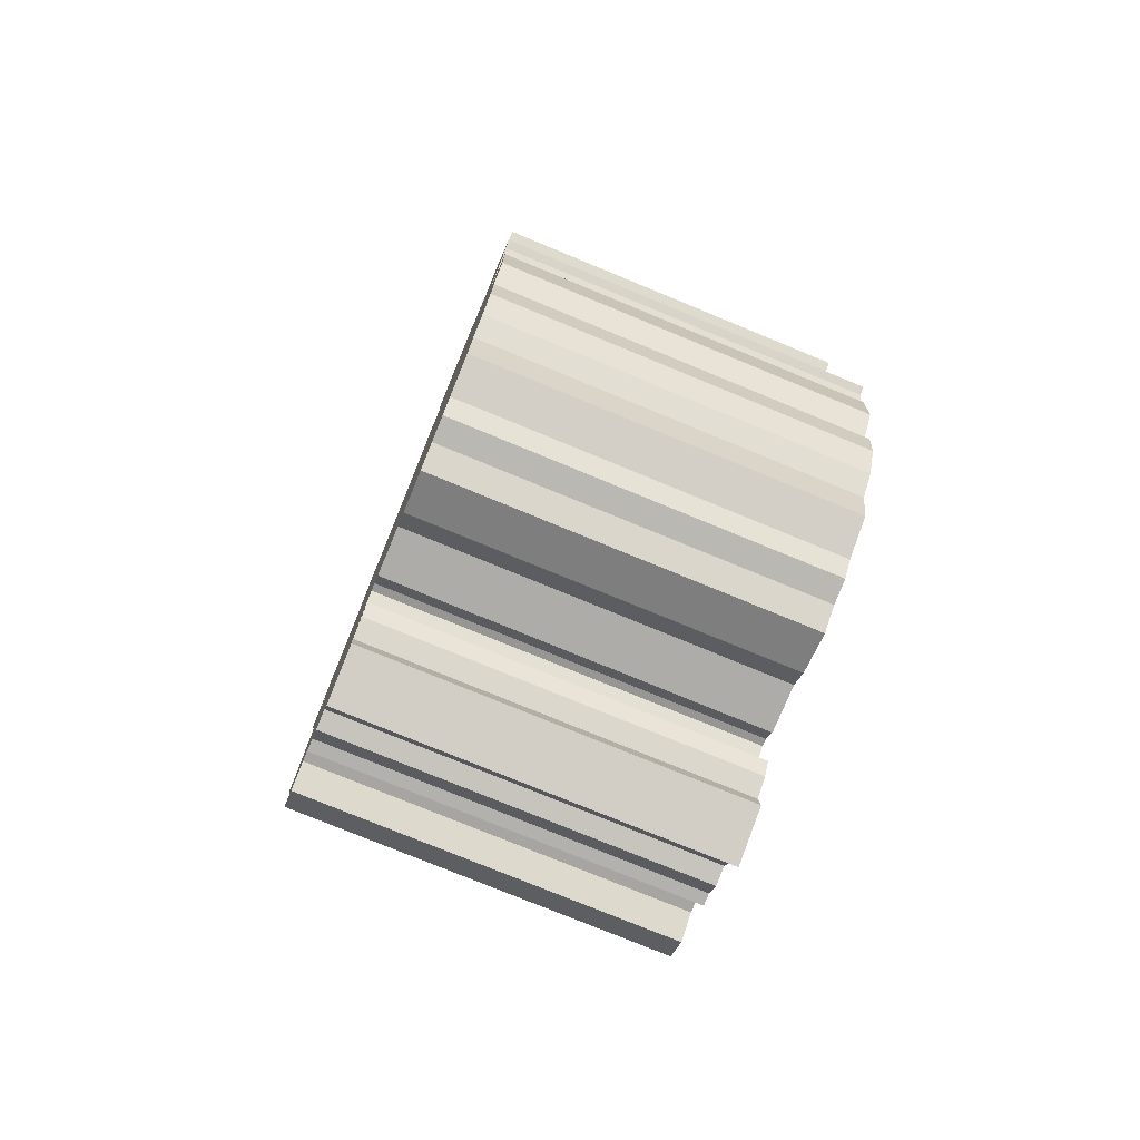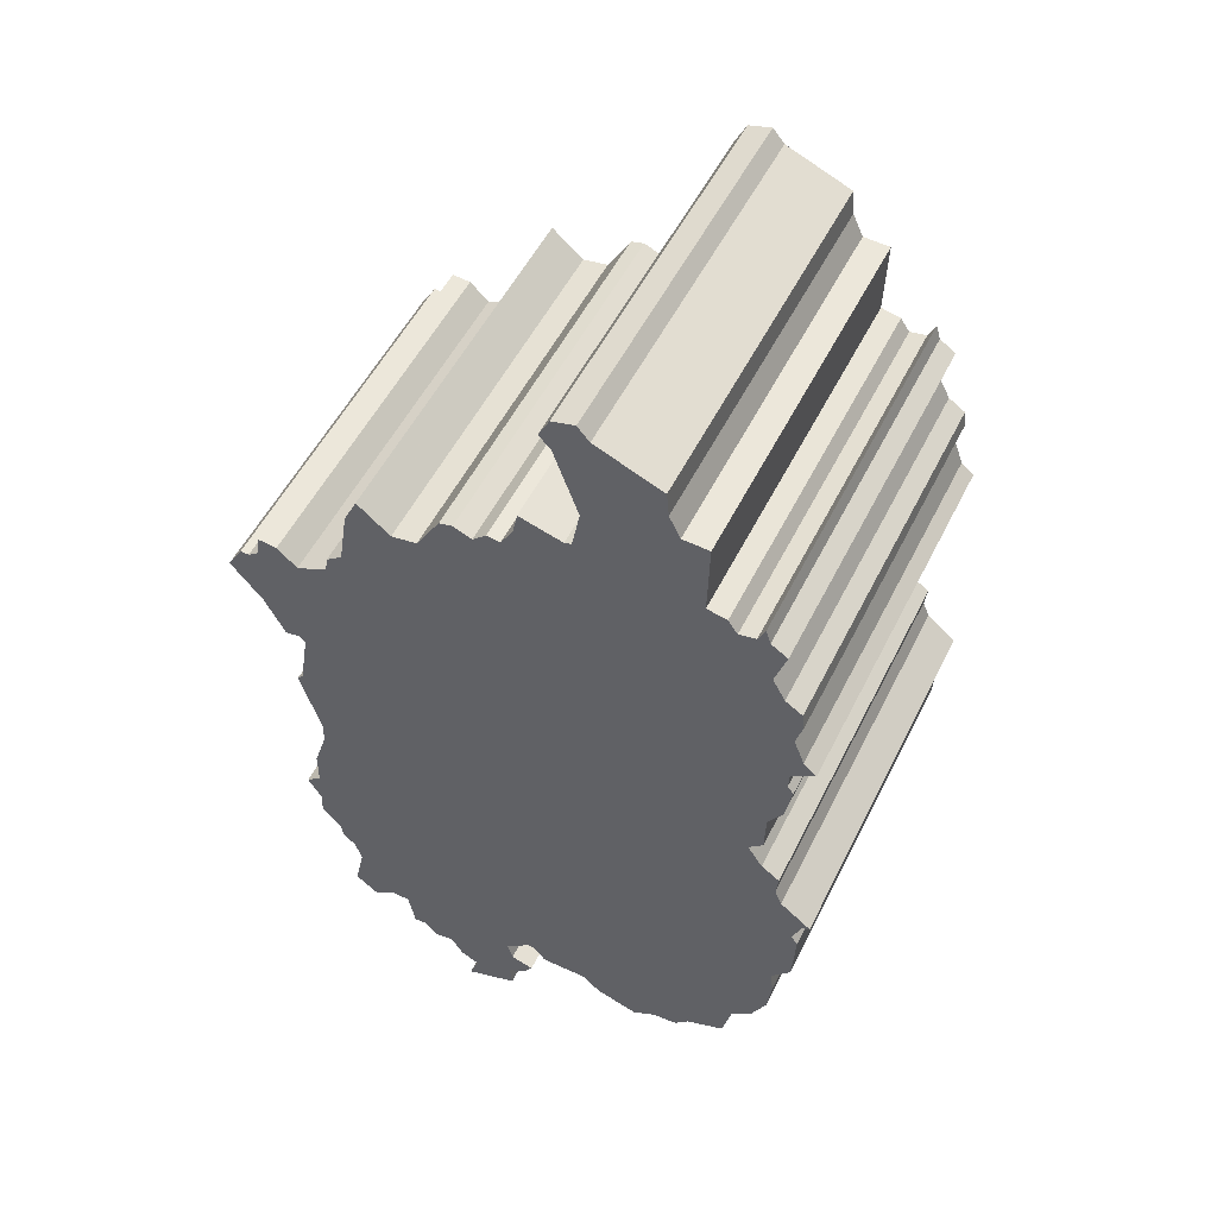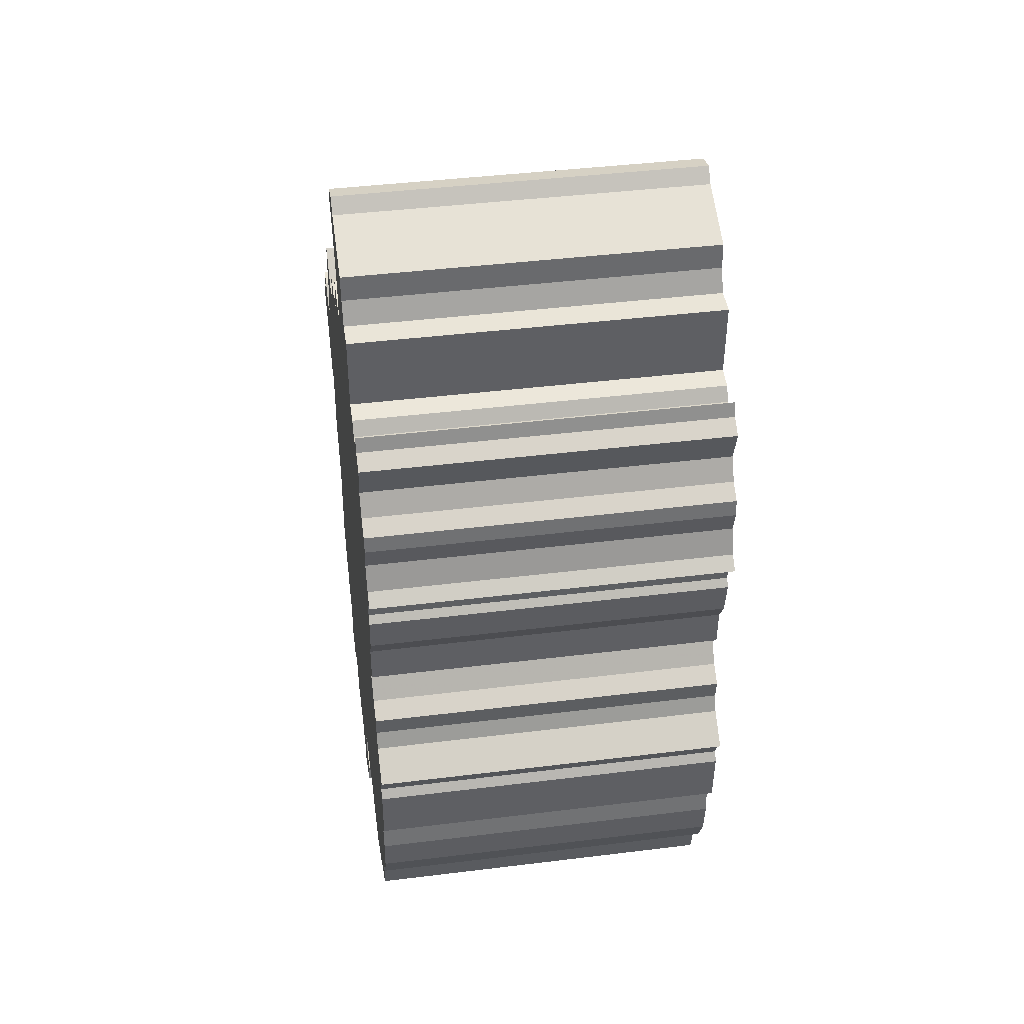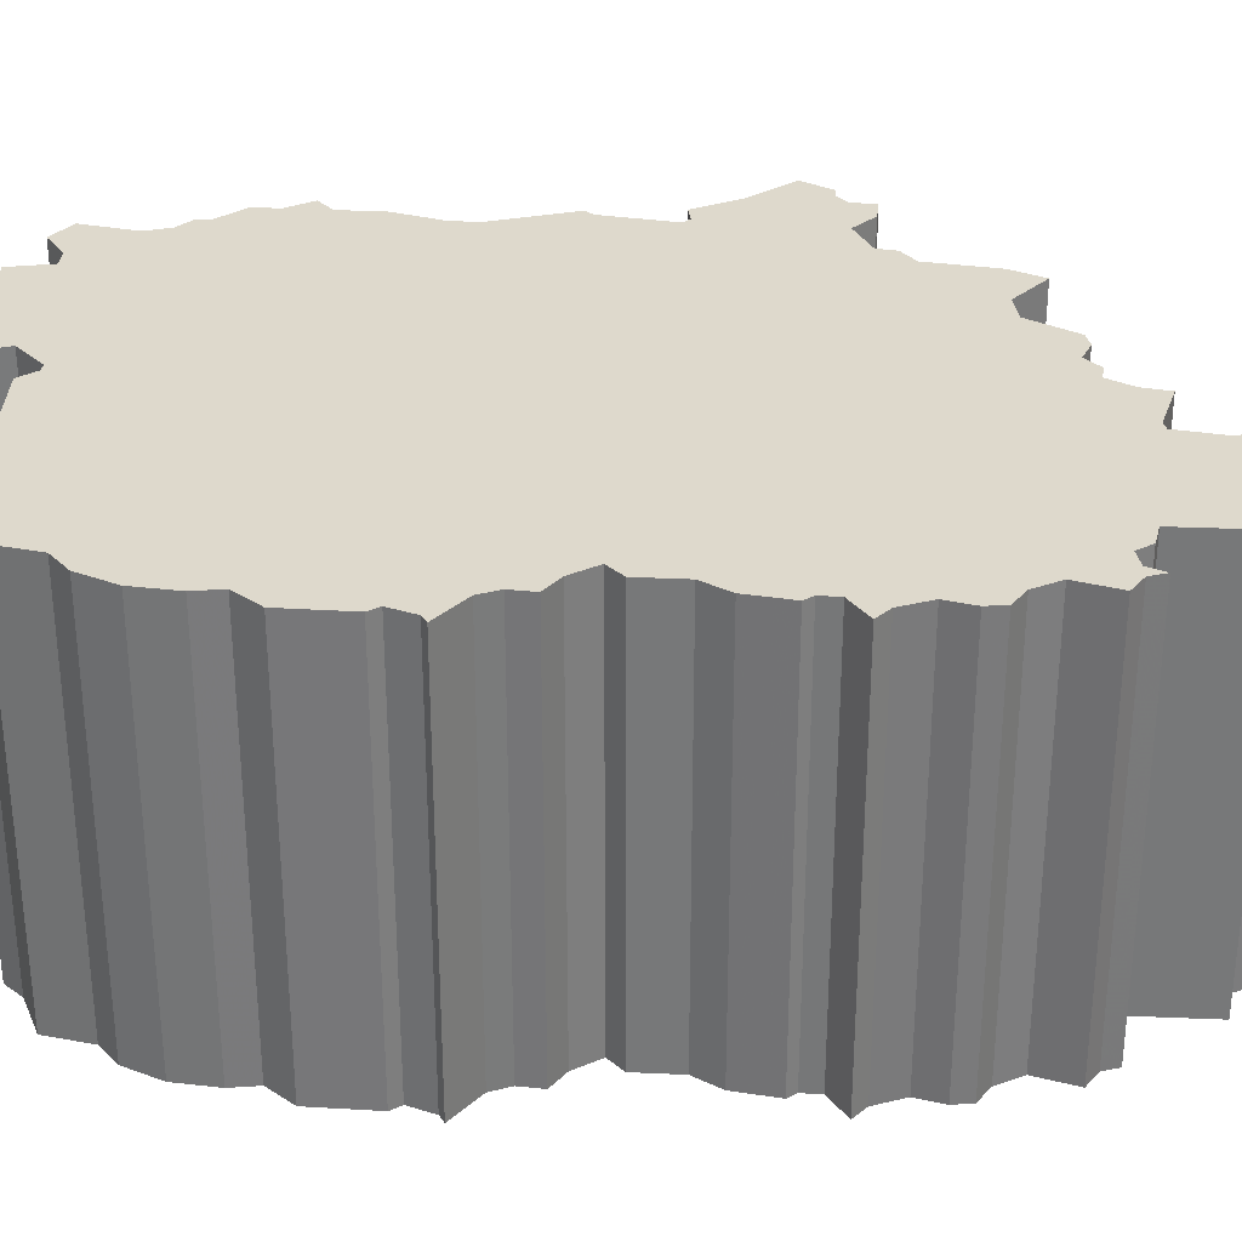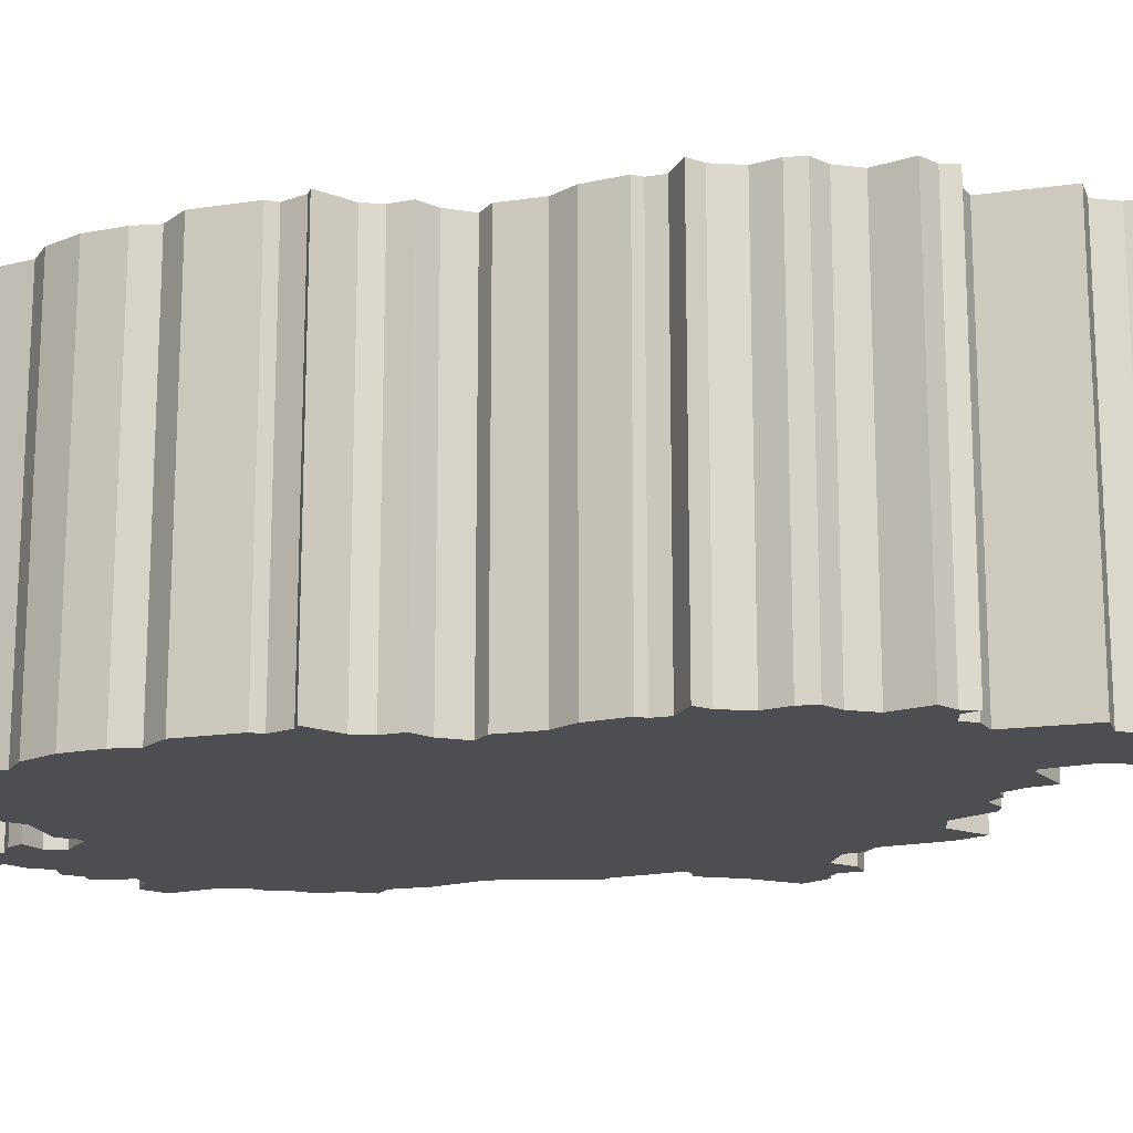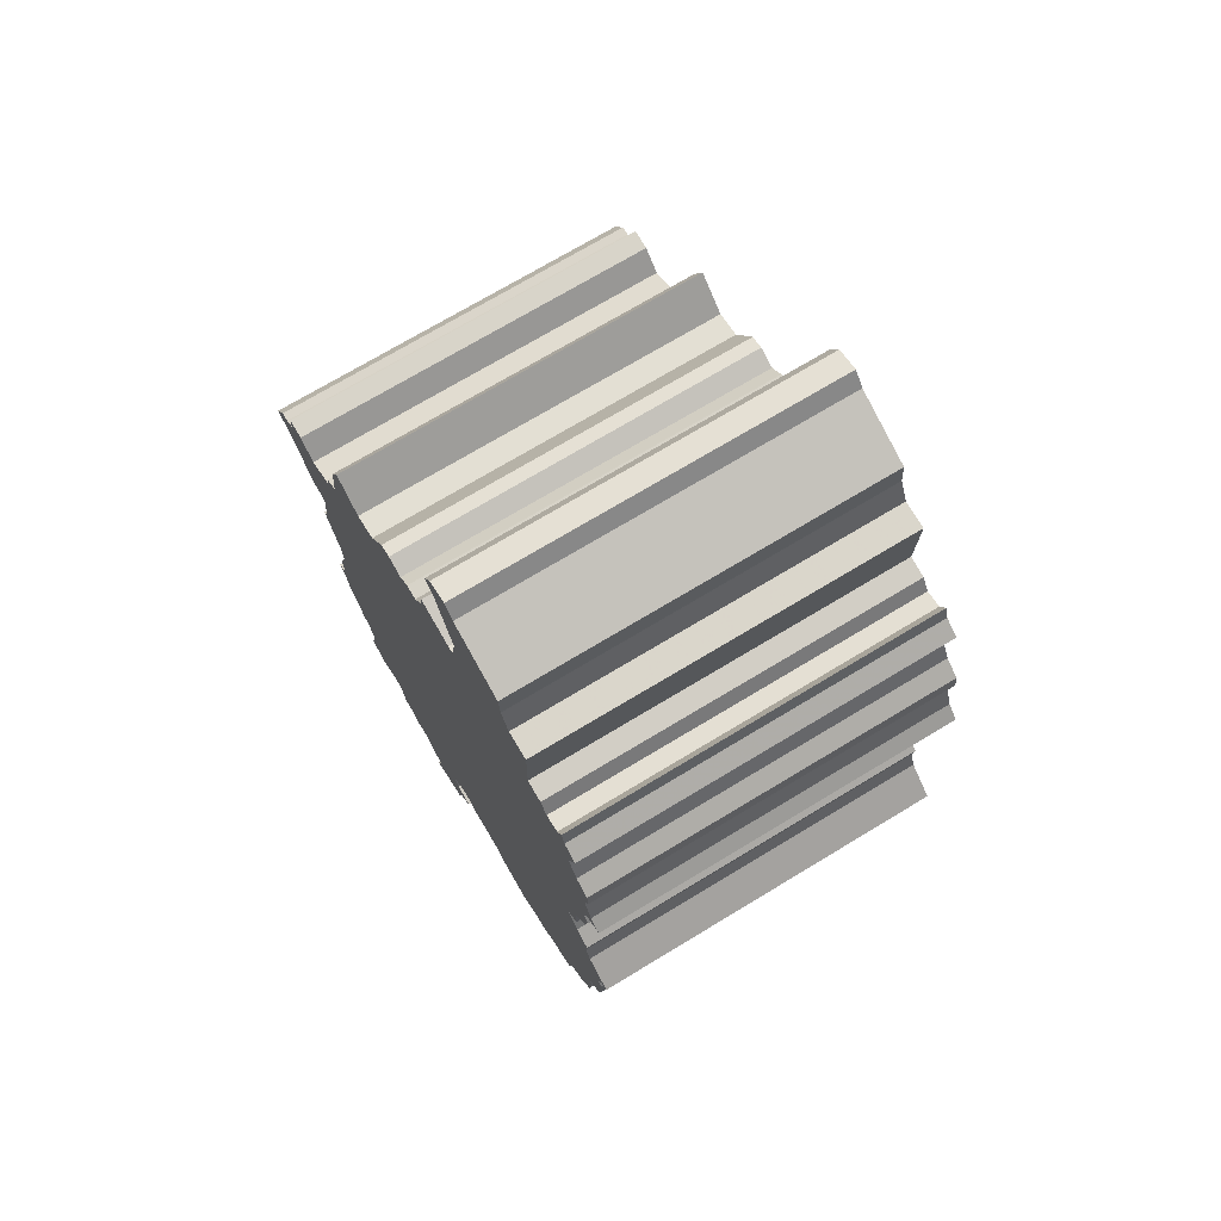
<metadata>
{"format":"obj","ext":"obj","renderer":"f3d","projection":"perspective","resolution":1024,"background":"white","views":[{"elev":-77.0,"azim":67.6,"up":"+Y"},{"elev":53.2,"azim":26.1,"up":"+Y"},{"elev":42.4,"azim":81.6,"up":"+Y"},{"elev":32.2,"azim":91.9,"up":"+Z"},{"elev":-16.7,"azim":104.4,"up":"+Z"},{"elev":72.4,"azim":58.9,"up":"+Y"}]}
</metadata>
<code>
v -7.66 3.854 0
v -7.429 3.844 0
v -7.131 4.086 0
v -7.057 4.661 0
v -6.536 4.616 0
v -6.005 4.118 0
v -5.16 4.525 0
v -5.085 4.974 0
v -4.654 5.308 0
v -4.396 6.908 0
v -4.032 7.675 0
v -3.159 6.934 0
v -2.469 7.049 0
v -1.828 8.144 0
v -1.464 8.237 0
v -0.9674 8.033 0
v -0.6058 8.375 0
v -0.2373 8.332 0
v 0.09366 8.912 0
v 0.2149 9.528 0
v 1.362 9.201 0
v 1.555 9.266 0
v 1.761 10.37 0
v 1.118 12.19 0
v 0.8048 12.53 0
v 1.096 13.1 0
v 1.714 13.27 0
v 2.03 12.9 0
v 3.791 12.18 0
v 3.851 11.49 0
v 4.141 10.88 0
v 4.85 10.85 0
v 4.799 8.821 0
v 5.329 8.705 0
v 5.577 8.345 0
v 6.032 8.439 0
v 6.224 8.854 0
v 6.348 8.46 0
v 6.789 8.17 0
v 6.48 7.199 0
v 6.809 6.585 0
v 7.262 6.286 0
v 7.319 5.829 0
v 7.136 5.174 0
v 7.408 4.456 0
v 7.756 4.15 0
v 7.119 3.711 0
v 7.09 3.261 0
v 7.251 3.051 0
v 7.063 2.023 0
v 6.671 1.387 0
v 6.636 0.3012 0
v 6.252 -0.06083 0
v 6.648 -0.6817 0
v 7.133 -1.022 0
v 7.068 -1.591 0
v 7.258 -2.067 0
v 8.08 -2.709 0
v 7.872 -2.83 0
v 7.63 -3.443 0
v 7.802 -3.7 0
v 7.725 -5.264 0
v 7.201 -5.89 0
v 7.286 -6.545 0
v 7.156 -7.571 0
v 6.735 -8.457 0
v 6.202 -8.899 0
v 5.955 -10 0
v 4.938 -10.43 0
v 4.548 -10.86 0
v 3.896 -10.92 0
v 3.264 -11.3 0
v 2.132 -10.94 0
v 1.685 -10.5 0
v 0.4155 -10.5 0
v 0.1125 -10.09 0
v -0.08894 -10.05 0
v -0.7884 -10.68 0
v -0.6347 -11.19 0
v -0.03284 -11.38 0
v -0.2904 -11.79 0
v -0.7731 -12.1 0
v -0.707 -12.72 0
v -2.105 -13.27 0
v -1.848 -12.55 0
v -2.362 -12.28 0
v -2.675 -11.75 0
v -3.171 -11.87 0
v -3.533 -11.48 0
v -3.86 -11.49 0
v -4.03 -10.48 0
v -4.483 -10.46 0
v -5.125 -10.88 0
v -5.724 -10.42 0
v -5.445 -9.152 0
v -5.609 -8.574 0
v -5.971 -8.223 0
v -6.006 -7.871 0
v -6.532 -7.257 0
v -6.511 -6.639 0
v -6.876 -6.009 0
v -6.468 -5.652 0
v -6.446 -4.659 0
v -6.077 -3.48 0
v -6.041 -2.831 0
v -6.596 -0.9209 0
v -6.428 -0.7067 0
v -6.148 0.9468 0
v -6.304 1.109 0
v -6.705 1.042 0
v -7.247 2.133 0
v -8.08 3.147 0
v -7.66 3.854 10
v -7.429 3.844 10
v -7.131 4.086 10
v -7.057 4.661 10
v -6.536 4.616 10
v -6.005 4.118 10
v -5.16 4.525 10
v -5.085 4.974 10
v -4.654 5.308 10
v -4.396 6.908 10
v -4.032 7.675 10
v -3.159 6.934 10
v -2.469 7.049 10
v -1.828 8.144 10
v -1.464 8.237 10
v -0.9674 8.033 10
v -0.6058 8.375 10
v -0.2373 8.332 10
v 0.09366 8.912 10
v 0.2149 9.528 10
v 1.362 9.201 10
v 1.555 9.266 10
v 1.761 10.37 10
v 1.118 12.19 10
v 0.8048 12.53 10
v 1.096 13.1 10
v 1.714 13.27 10
v 2.03 12.9 10
v 3.791 12.18 10
v 3.851 11.49 10
v 4.141 10.88 10
v 4.85 10.85 10
v 4.799 8.821 10
v 5.329 8.705 10
v 5.577 8.345 10
v 6.032 8.439 10
v 6.224 8.854 10
v 6.348 8.46 10
v 6.789 8.17 10
v 6.48 7.199 10
v 6.809 6.585 10
v 7.262 6.286 10
v 7.319 5.829 10
v 7.136 5.174 10
v 7.408 4.456 10
v 7.756 4.15 10
v 7.119 3.711 10
v 7.09 3.261 10
v 7.251 3.051 10
v 7.063 2.023 10
v 6.671 1.387 10
v 6.636 0.3012 10
v 6.252 -0.06083 10
v 6.648 -0.6817 10
v 7.133 -1.022 10
v 7.068 -1.591 10
v 7.258 -2.067 10
v 8.08 -2.709 10
v 7.872 -2.83 10
v 7.63 -3.443 10
v 7.802 -3.7 10
v 7.725 -5.264 10
v 7.201 -5.89 10
v 7.286 -6.545 10
v 7.156 -7.571 10
v 6.735 -8.457 10
v 6.202 -8.899 10
v 5.955 -10 10
v 4.938 -10.43 10
v 4.548 -10.86 10
v 3.896 -10.92 10
v 3.264 -11.3 10
v 2.132 -10.94 10
v 1.685 -10.5 10
v 0.4155 -10.5 10
v 0.1125 -10.09 10
v -0.08894 -10.05 10
v -0.7884 -10.68 10
v -0.6347 -11.19 10
v -0.03284 -11.38 10
v -0.2904 -11.79 10
v -0.7731 -12.1 10
v -0.707 -12.72 10
v -2.105 -13.27 10
v -1.848 -12.55 10
v -2.362 -12.28 10
v -2.675 -11.75 10
v -3.171 -11.87 10
v -3.533 -11.48 10
v -3.86 -11.49 10
v -4.03 -10.48 10
v -4.483 -10.46 10
v -5.125 -10.88 10
v -5.724 -10.42 10
v -5.445 -9.152 10
v -5.609 -8.574 10
v -5.971 -8.223 10
v -6.006 -7.871 10
v -6.532 -7.257 10
v -6.511 -6.639 10
v -6.876 -6.009 10
v -6.468 -5.652 10
v -6.446 -4.659 10
v -6.077 -3.48 10
v -6.041 -2.831 10
v -6.596 -0.9209 10
v -6.428 -0.7067 10
v -6.148 0.9468 10
v -6.304 1.109 10
v -6.705 1.042 10
v -7.247 2.133 10
v -8.08 3.147 10
f 111 112 1
f 109 110 111
f 105 106 107
f 102 103 104
f 100 101 102
f 98 99 100
f 96 97 98
f 93 94 95
f 89 90 91
f 87 88 89
f 85 86 87
f 83 84 85
f 80 81 82
f 74 75 76
f 72 73 74
f 69 70 71
f 67 68 69
f 65 66 67
f 63 64 65
f 61 62 63
f 57 58 59
f 54 55 56
f 51 52 53
f 49 50 51
f 45 46 47
f 42 43 44
f 38 39 40
f 36 37 38
f 33 34 35
f 31 32 33
f 28 29 30
f 26 27 28
f 24 25 26
f 19 20 21
f 16 17 18
f 14 15 16
f 10 11 12
f 7 8 9
f 4 5 6
f 111 1 2
f 108 109 111
f 105 107 108
f 100 102 104
f 96 98 100
f 92 93 95
f 87 89 91
f 83 85 87
f 79 80 82
f 71 72 74
f 67 69 71
f 63 65 67
f 60 61 63
f 57 59 60
f 54 56 57
f 48 49 51
f 44 45 47
f 41 42 44
f 36 38 40
f 30 31 33
f 26 28 30
f 23 24 26
f 18 19 21
f 13 14 16
f 9 10 12
f 3 4 6
f 111 2 3
f 96 100 104
f 92 95 96
f 83 87 91
f 78 79 82
f 71 74 76
f 63 67 71
f 57 60 63
f 53 54 57
f 48 51 53
f 44 47 48
f 40 41 44
f 35 36 40
f 26 30 33
f 18 21 22
f 13 16 18
f 9 12 13
f 111 3 6
f 96 104 105
f 91 92 96
f 82 83 91
f 63 71 76
f 53 57 63
f 44 48 53
f 35 40 44
f 23 26 33
f 13 18 22
f 7 9 13
f 111 6 7
f 96 105 108
f 82 91 96
f 63 76 77
f 35 44 53
f 23 33 35
f 7 13 22
f 108 111 7
f 82 96 108
f 53 63 77
f 23 35 53
f 108 7 22
f 78 82 108
f 53 77 78
f 22 23 53
f 78 108 22
f 22 53 78
f 113 224 223
f 223 222 221
f 219 218 217
f 216 215 214
f 214 213 212
f 212 211 210
f 210 209 208
f 207 206 205
f 203 202 201
f 201 200 199
f 199 198 197
f 197 196 195
f 194 193 192
f 188 187 186
f 186 185 184
f 183 182 181
f 181 180 179
f 179 178 177
f 177 176 175
f 175 174 173
f 171 170 169
f 168 167 166
f 165 164 163
f 163 162 161
f 159 158 157
f 156 155 154
f 152 151 150
f 150 149 148
f 147 146 145
f 145 144 143
f 142 141 140
f 140 139 138
f 138 137 136
f 133 132 131
f 130 129 128
f 128 127 126
f 124 123 122
f 121 120 119
f 118 117 116
f 114 113 223
f 223 221 220
f 220 219 217
f 216 214 212
f 212 210 208
f 207 205 204
f 203 201 199
f 199 197 195
f 194 192 191
f 186 184 183
f 183 181 179
f 179 177 175
f 175 173 172
f 172 171 169
f 169 168 166
f 163 161 160
f 159 157 156
f 156 154 153
f 152 150 148
f 145 143 142
f 142 140 138
f 138 136 135
f 133 131 130
f 128 126 125
f 124 122 121
f 118 116 115
f 115 114 223
f 216 212 208
f 208 207 204
f 203 199 195
f 194 191 190
f 188 186 183
f 183 179 175
f 175 172 169
f 169 166 165
f 165 163 160
f 160 159 156
f 156 153 152
f 152 148 147
f 145 142 138
f 134 133 130
f 130 128 125
f 125 124 121
f 118 115 223
f 217 216 208
f 208 204 203
f 203 195 194
f 188 183 175
f 175 169 165
f 165 160 156
f 156 152 147
f 145 138 135
f 134 130 125
f 125 121 119
f 119 118 223
f 220 217 208
f 208 203 194
f 189 188 175
f 165 156 147
f 147 145 135
f 134 125 119
f 119 223 220
f 220 208 194
f 189 175 165
f 165 147 135
f 134 119 220
f 220 194 190
f 190 189 165
f 165 135 134
f 134 220 190
f 190 165 134
f 113 114 1
f 1 114 2
f 114 115 2
f 2 115 3
f 115 116 3
f 3 116 4
f 116 117 4
f 4 117 5
f 117 118 5
f 5 118 6
f 118 119 6
f 6 119 7
f 119 120 7
f 7 120 8
f 120 121 8
f 8 121 9
f 121 122 9
f 9 122 10
f 122 123 10
f 10 123 11
f 123 124 11
f 11 124 12
f 124 125 12
f 12 125 13
f 125 126 13
f 13 126 14
f 126 127 14
f 14 127 15
f 127 128 15
f 15 128 16
f 128 129 16
f 16 129 17
f 129 130 17
f 17 130 18
f 130 131 18
f 18 131 19
f 131 132 19
f 19 132 20
f 132 133 20
f 20 133 21
f 133 134 21
f 21 134 22
f 134 135 22
f 22 135 23
f 135 136 23
f 23 136 24
f 136 137 24
f 24 137 25
f 137 138 25
f 25 138 26
f 138 139 26
f 26 139 27
f 139 140 27
f 27 140 28
f 140 141 28
f 28 141 29
f 141 142 29
f 29 142 30
f 142 143 30
f 30 143 31
f 143 144 31
f 31 144 32
f 144 145 32
f 32 145 33
f 145 146 33
f 33 146 34
f 146 147 34
f 34 147 35
f 147 148 35
f 35 148 36
f 148 149 36
f 36 149 37
f 149 150 37
f 37 150 38
f 150 151 38
f 38 151 39
f 151 152 39
f 39 152 40
f 152 153 40
f 40 153 41
f 153 154 41
f 41 154 42
f 154 155 42
f 42 155 43
f 155 156 43
f 43 156 44
f 156 157 44
f 44 157 45
f 157 158 45
f 45 158 46
f 158 159 46
f 46 159 47
f 159 160 47
f 47 160 48
f 160 161 48
f 48 161 49
f 161 162 49
f 49 162 50
f 162 163 50
f 50 163 51
f 163 164 51
f 51 164 52
f 164 165 52
f 52 165 53
f 165 166 53
f 53 166 54
f 166 167 54
f 54 167 55
f 167 168 55
f 55 168 56
f 168 169 56
f 56 169 57
f 169 170 57
f 57 170 58
f 170 171 58
f 58 171 59
f 171 172 59
f 59 172 60
f 172 173 60
f 60 173 61
f 173 174 61
f 61 174 62
f 174 175 62
f 62 175 63
f 175 176 63
f 63 176 64
f 176 177 64
f 64 177 65
f 177 178 65
f 65 178 66
f 178 179 66
f 66 179 67
f 179 180 67
f 67 180 68
f 180 181 68
f 68 181 69
f 181 182 69
f 69 182 70
f 182 183 70
f 70 183 71
f 183 184 71
f 71 184 72
f 184 185 72
f 72 185 73
f 185 186 73
f 73 186 74
f 186 187 74
f 74 187 75
f 187 188 75
f 75 188 76
f 188 189 76
f 76 189 77
f 189 190 77
f 77 190 78
f 190 191 78
f 78 191 79
f 191 192 79
f 79 192 80
f 192 193 80
f 80 193 81
f 193 194 81
f 81 194 82
f 194 195 82
f 82 195 83
f 195 196 83
f 83 196 84
f 196 197 84
f 84 197 85
f 197 198 85
f 85 198 86
f 198 199 86
f 86 199 87
f 199 200 87
f 87 200 88
f 200 201 88
f 88 201 89
f 201 202 89
f 89 202 90
f 202 203 90
f 90 203 91
f 203 204 91
f 91 204 92
f 204 205 92
f 92 205 93
f 205 206 93
f 93 206 94
f 206 207 94
f 94 207 95
f 207 208 95
f 95 208 96
f 208 209 96
f 96 209 97
f 209 210 97
f 97 210 98
f 210 211 98
f 98 211 99
f 211 212 99
f 99 212 100
f 212 213 100
f 100 213 101
f 213 214 101
f 101 214 102
f 214 215 102
f 102 215 103
f 215 216 103
f 103 216 104
f 216 217 104
f 104 217 105
f 217 218 105
f 105 218 106
f 218 219 106
f 106 219 107
f 219 220 107
f 107 220 108
f 220 221 108
f 108 221 109
f 221 222 109
f 109 222 110
f 222 223 110
f 110 223 111
f 224 113 112
f 112 113 1
f 223 224 111
f 111 224 112

</code>
